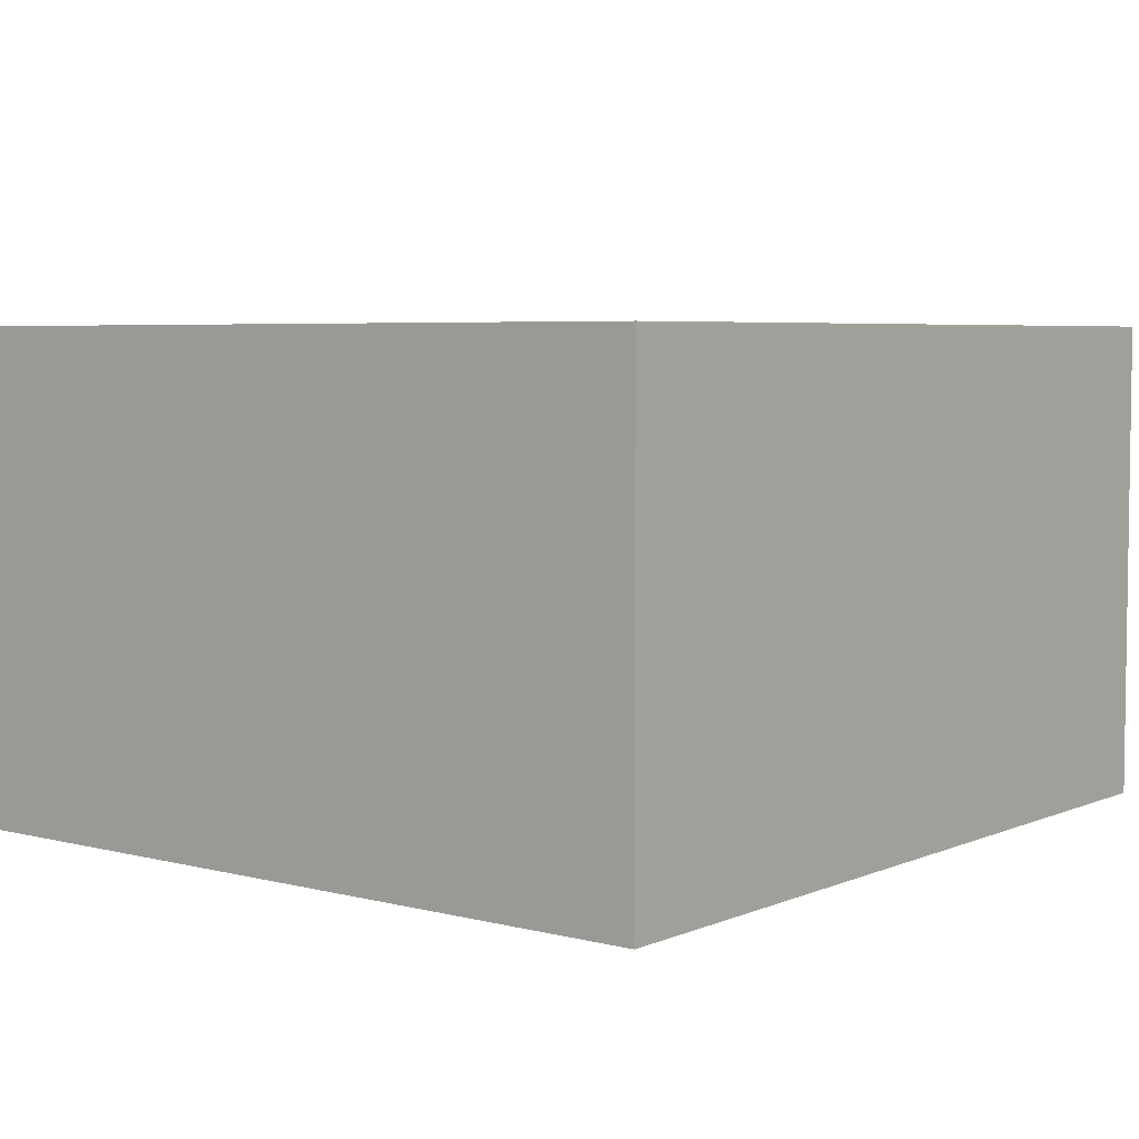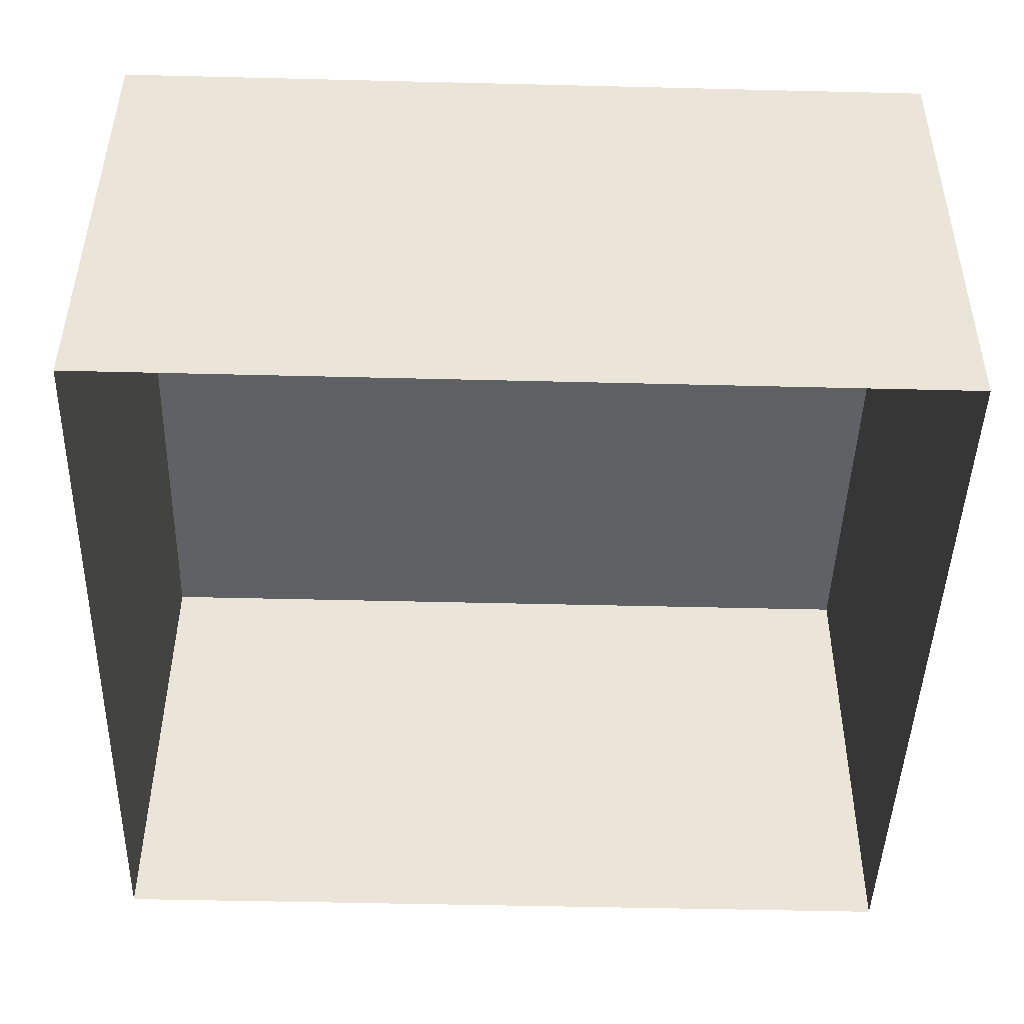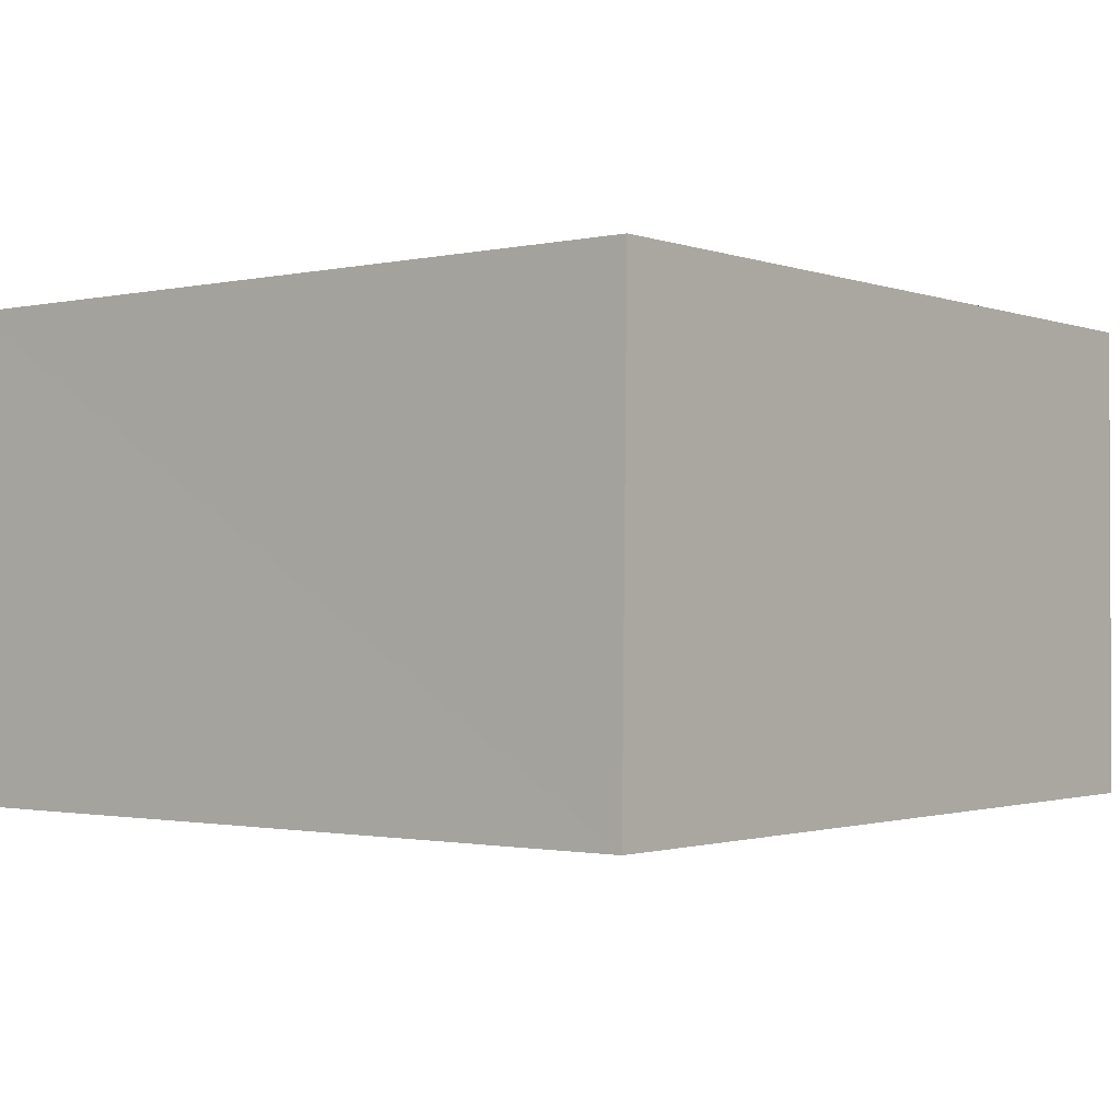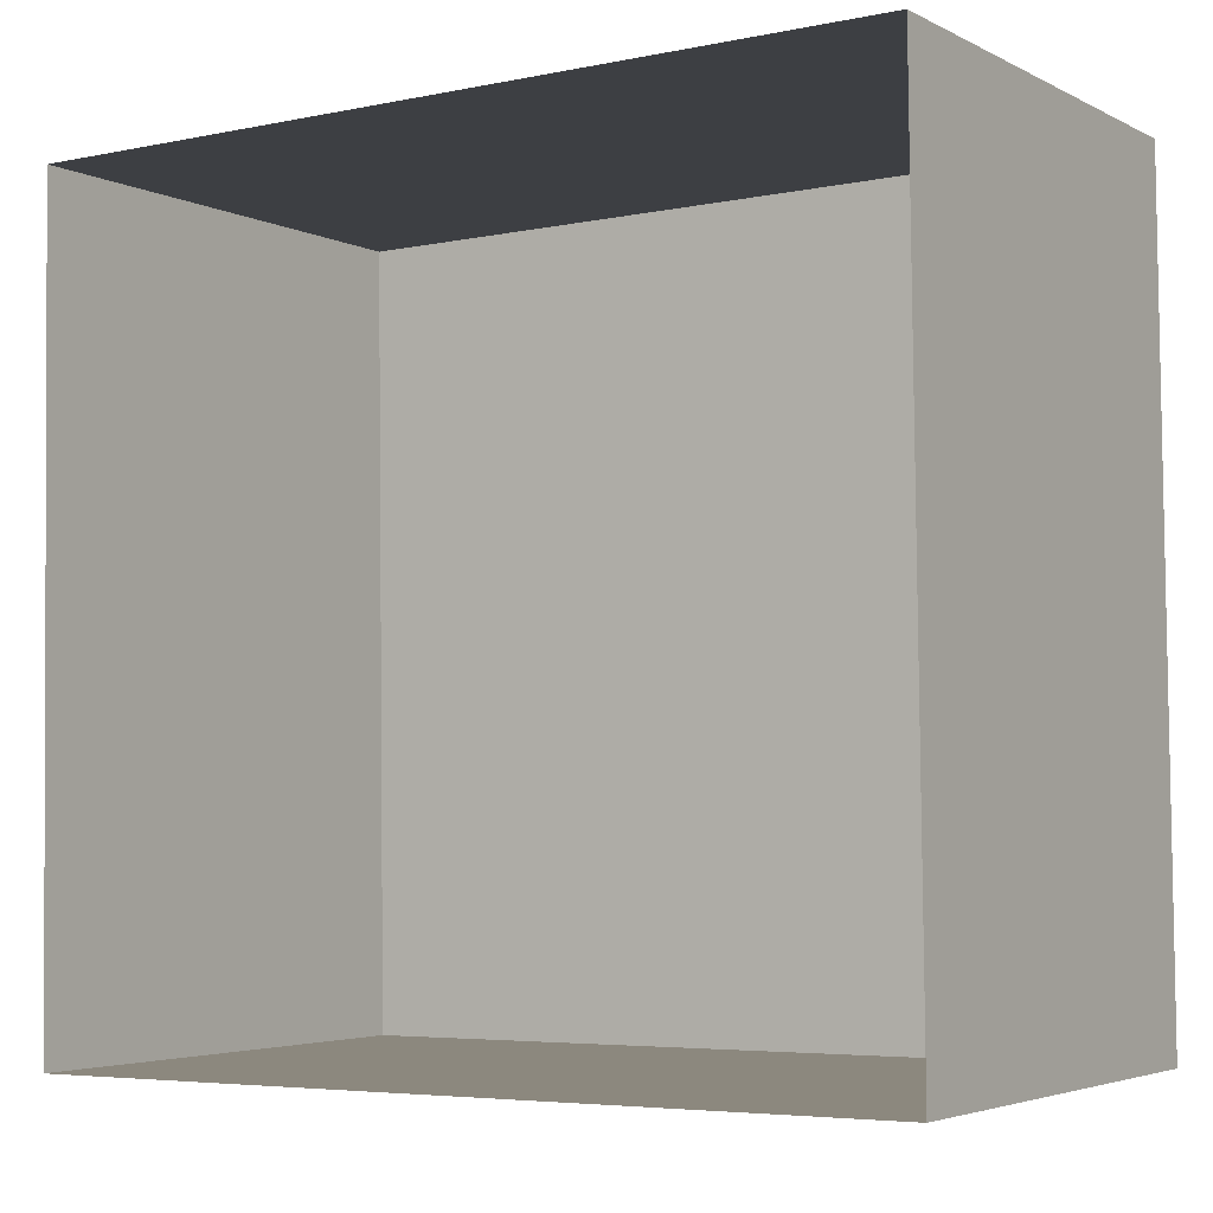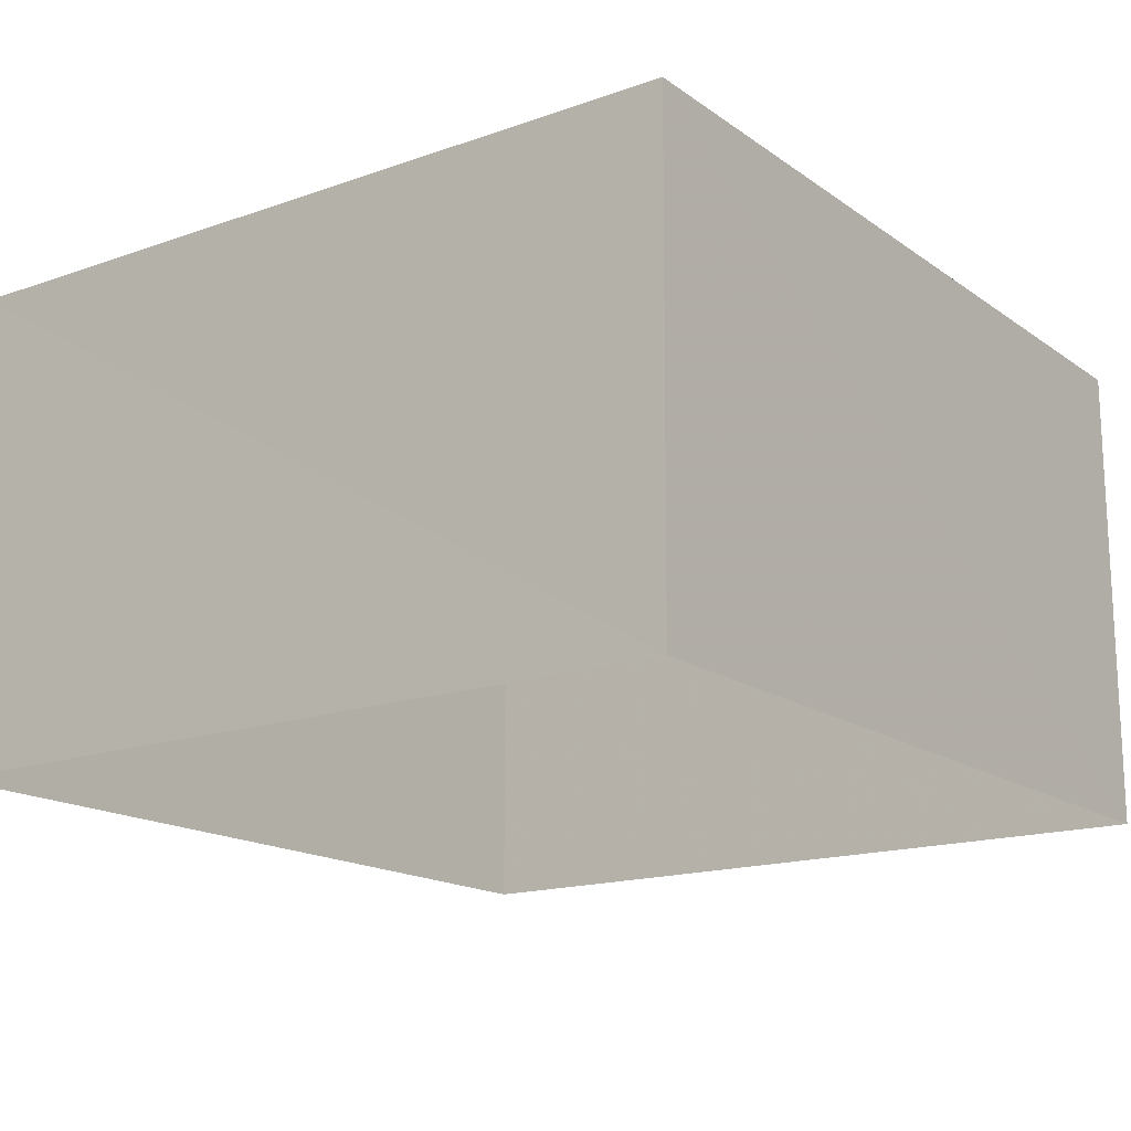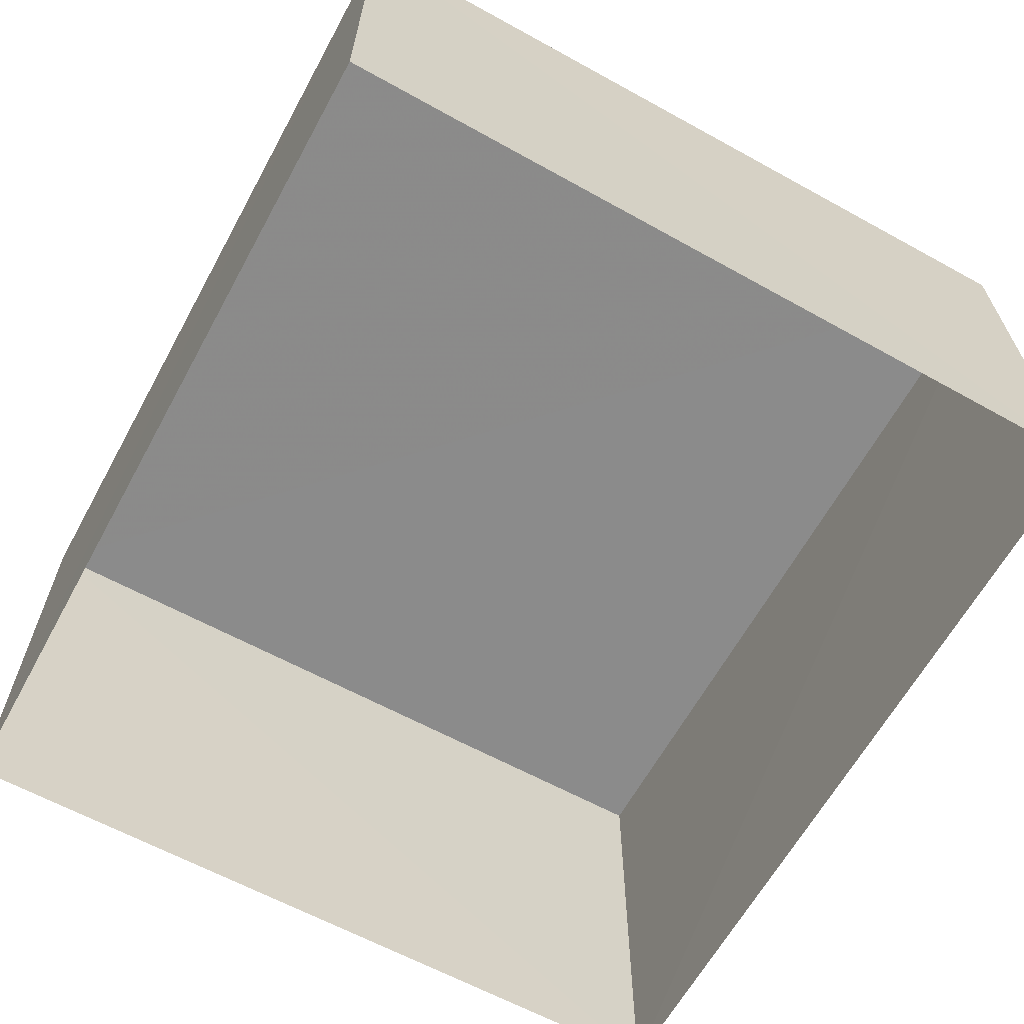
<metadata>
{"format":"obj","ext":"obj","renderer":"f3d","projection":"perspective","resolution":1024,"background":"white","views":[{"elev":5.2,"azim":127.6,"up":"+Z"},{"elev":-46.0,"azim":-2.3,"up":"+Z"},{"elev":-1.3,"azim":-52.2,"up":"+Z"},{"elev":-3.8,"azim":-147.1,"up":"+Y"},{"elev":-16.5,"azim":-54.9,"up":"+Z"},{"elev":-63.7,"azim":-119.6,"up":"+Z"}]}
</metadata>
<code>
v -3.164e+05 4.037e+04 3.49
v -3.164e+05 4.038e+04 3.492
v -3.164e+05 4.038e+04 3.489
v -3.164e+05 4.037e+04 3.487
v -3.164e+05 4.037e+04 6.681
v -3.164e+05 4.037e+04 6.678
v -3.164e+05 4.038e+04 6.68
v -3.164e+05 4.038e+04 6.682
f 1 2 3
f 4 1 3
f 5 6 7
f 8 5 7
f 8 2 1
f 5 8 1
f 8 3 2
f 8 7 3
f 5 1 4
f 6 5 4
f 7 4 3
f 7 6 4

</code>
